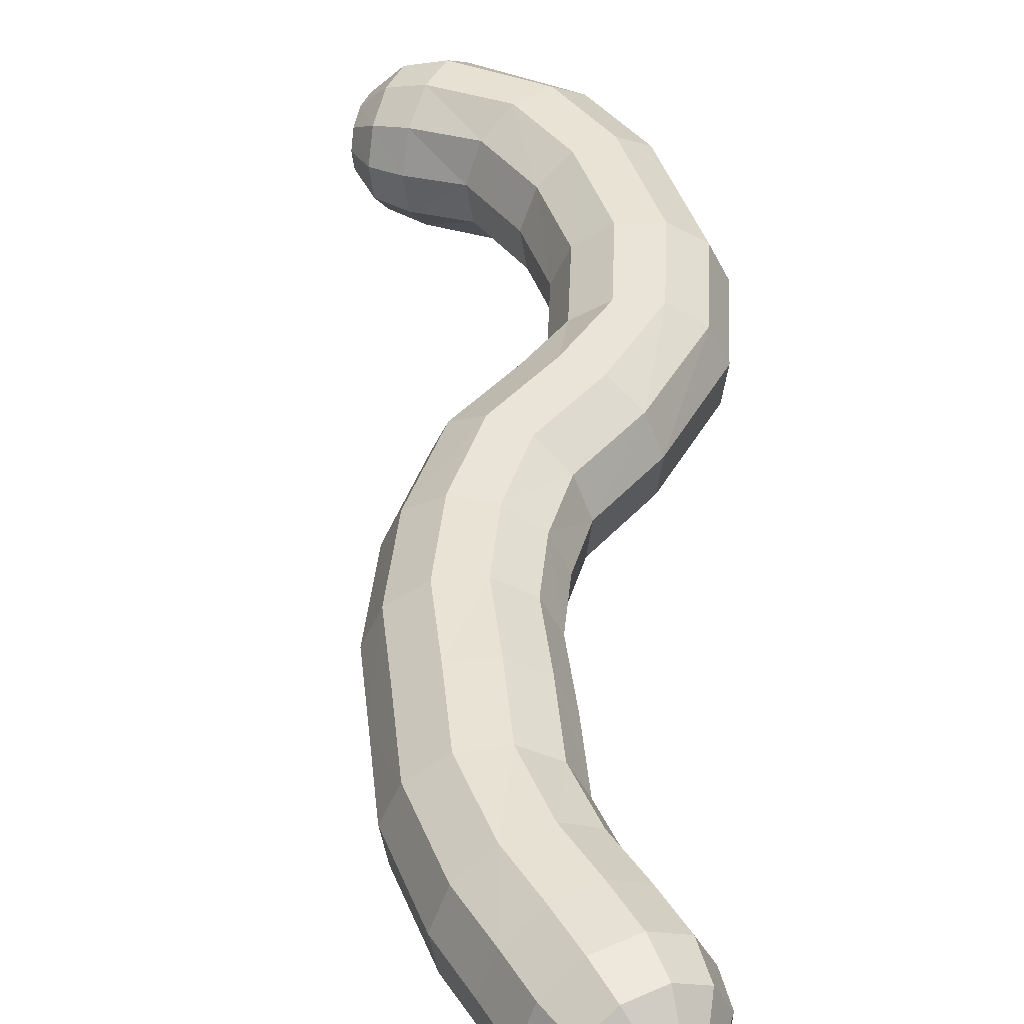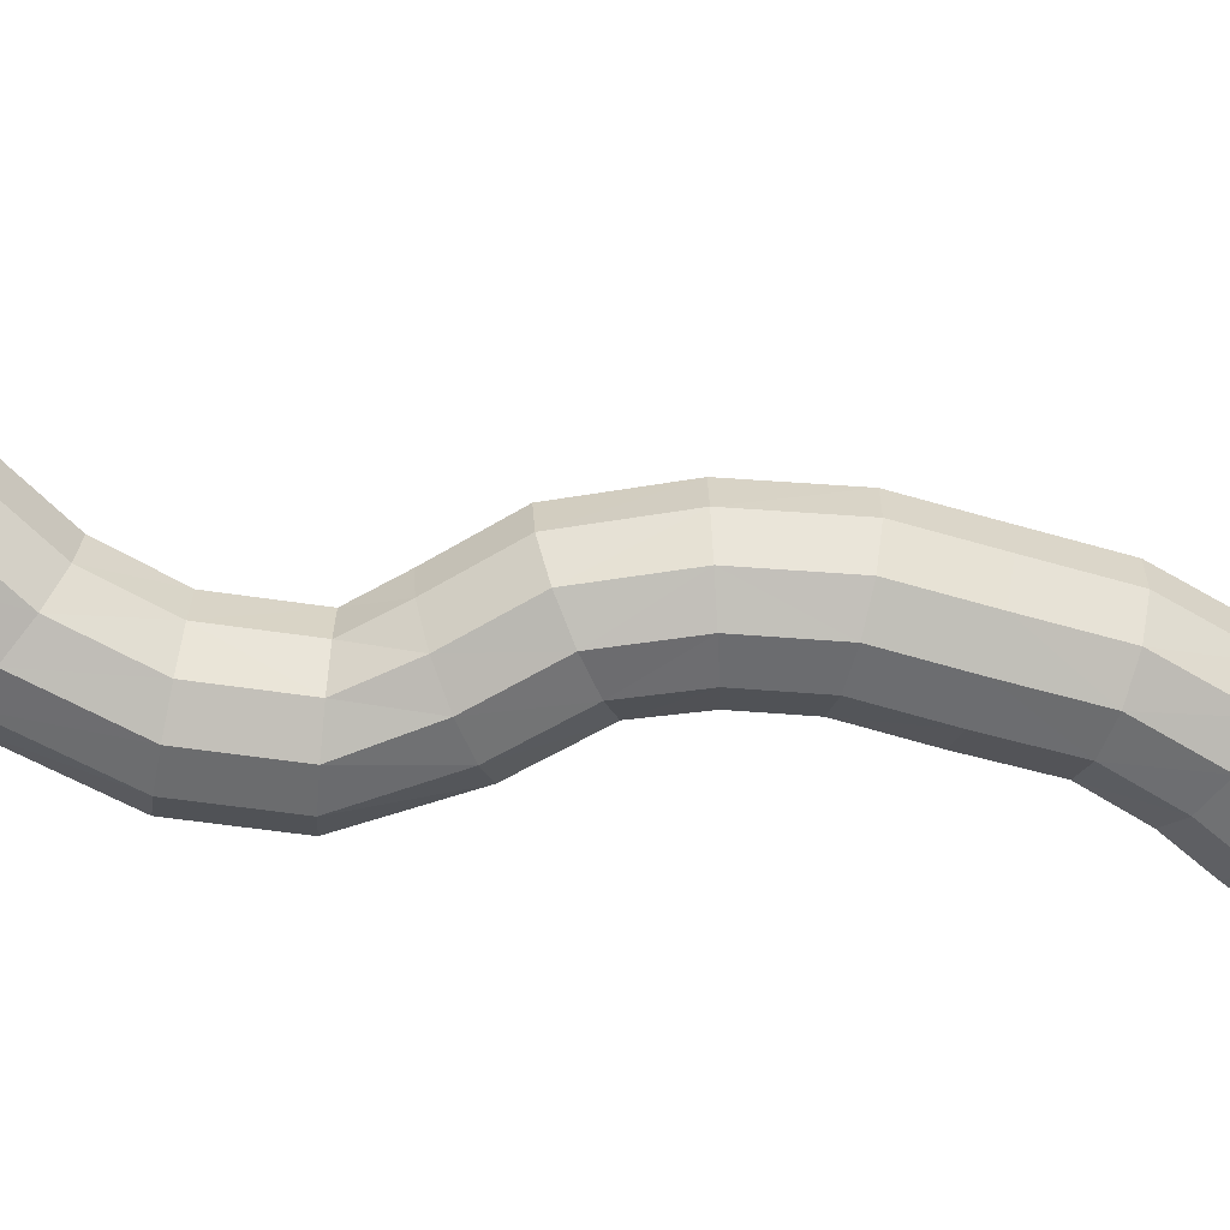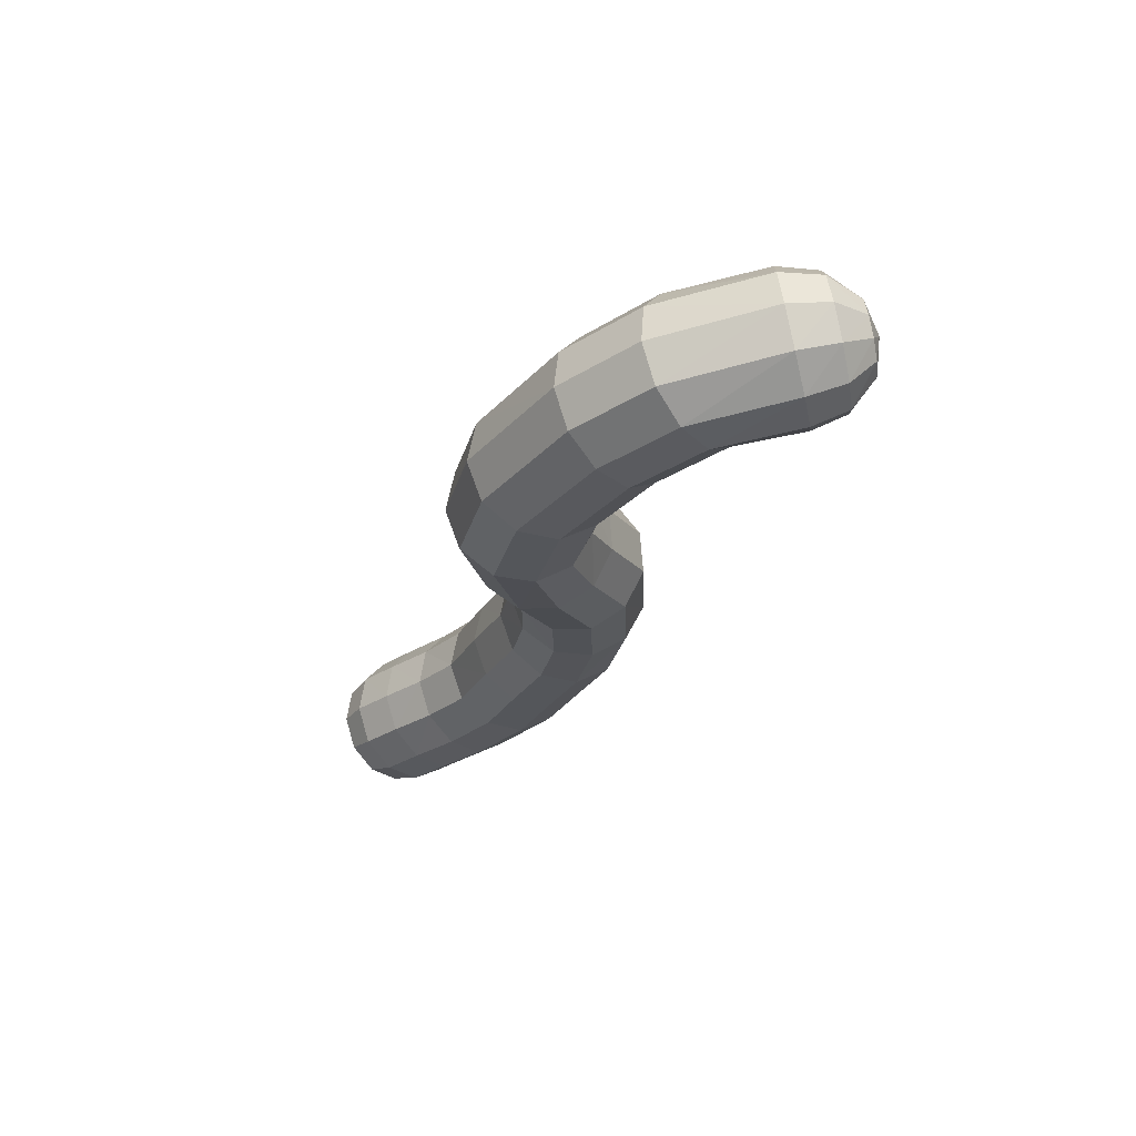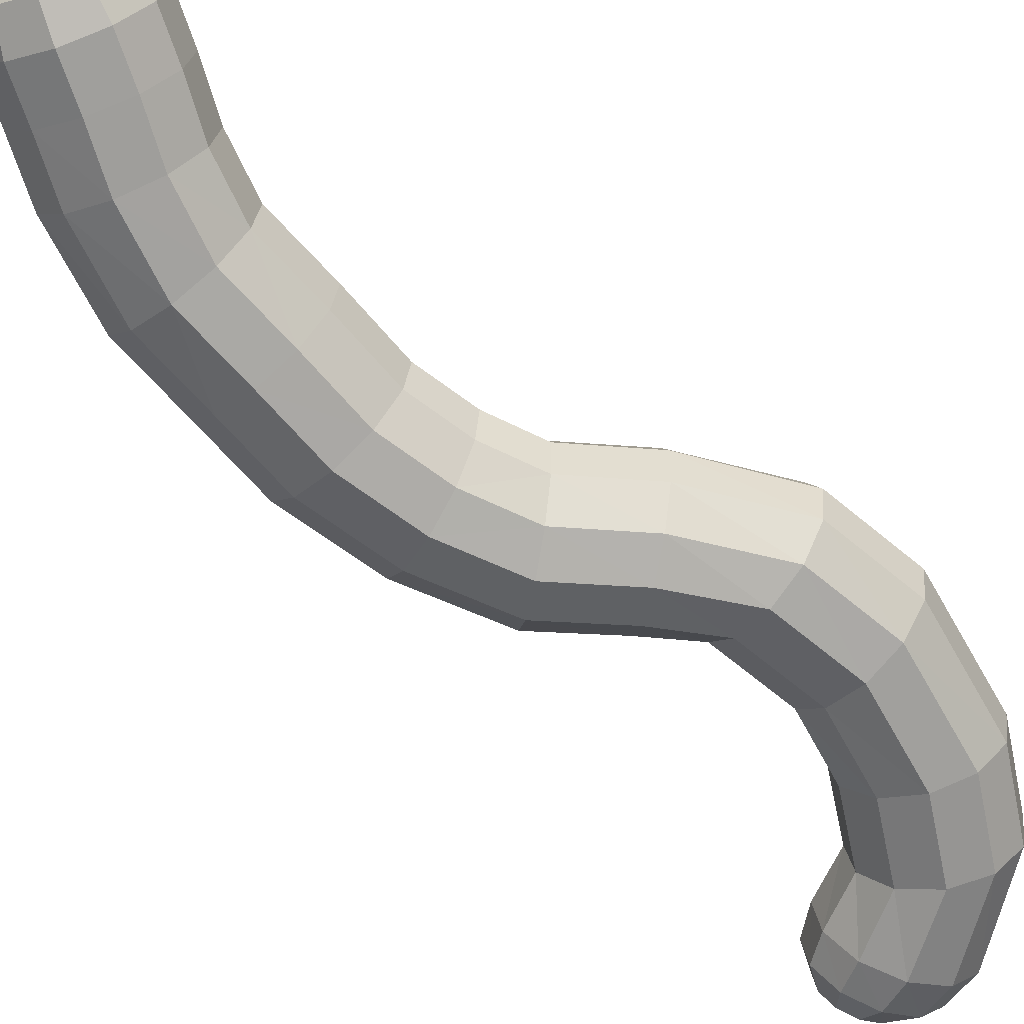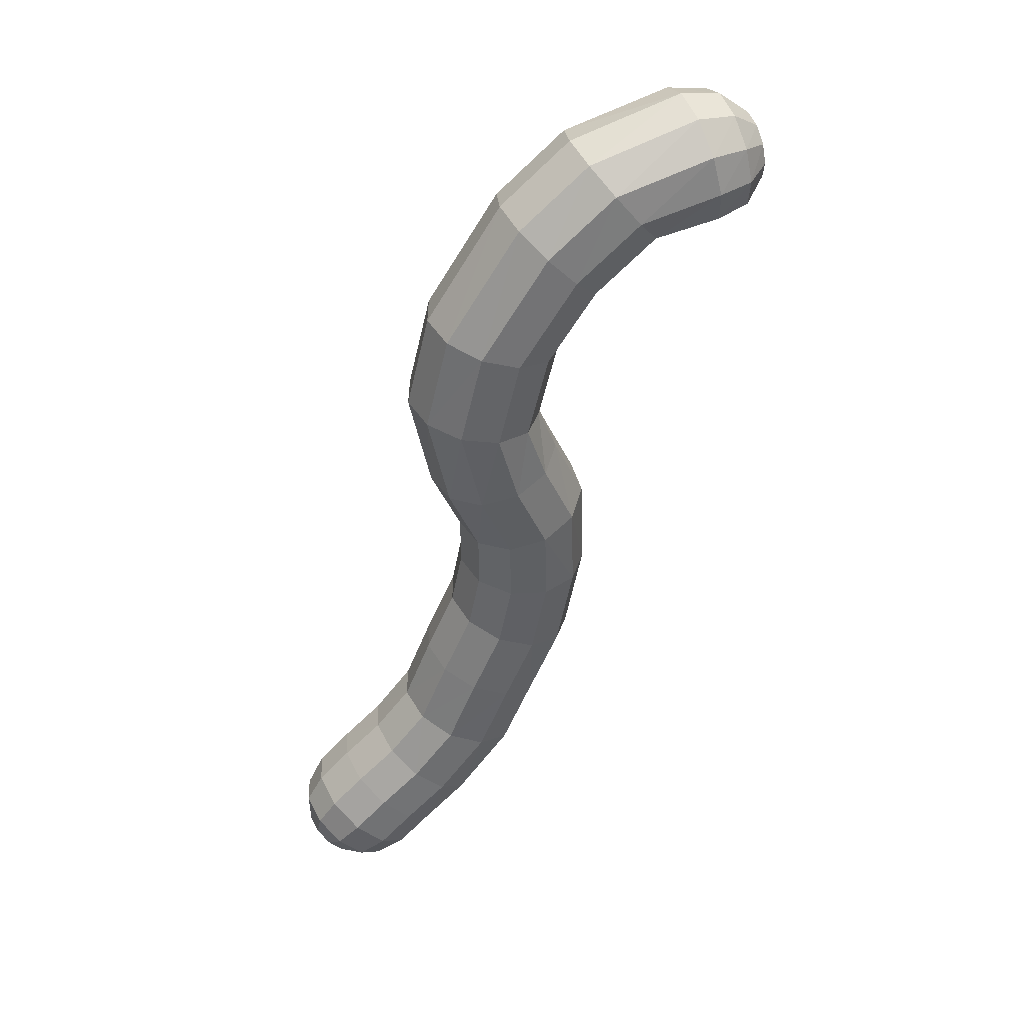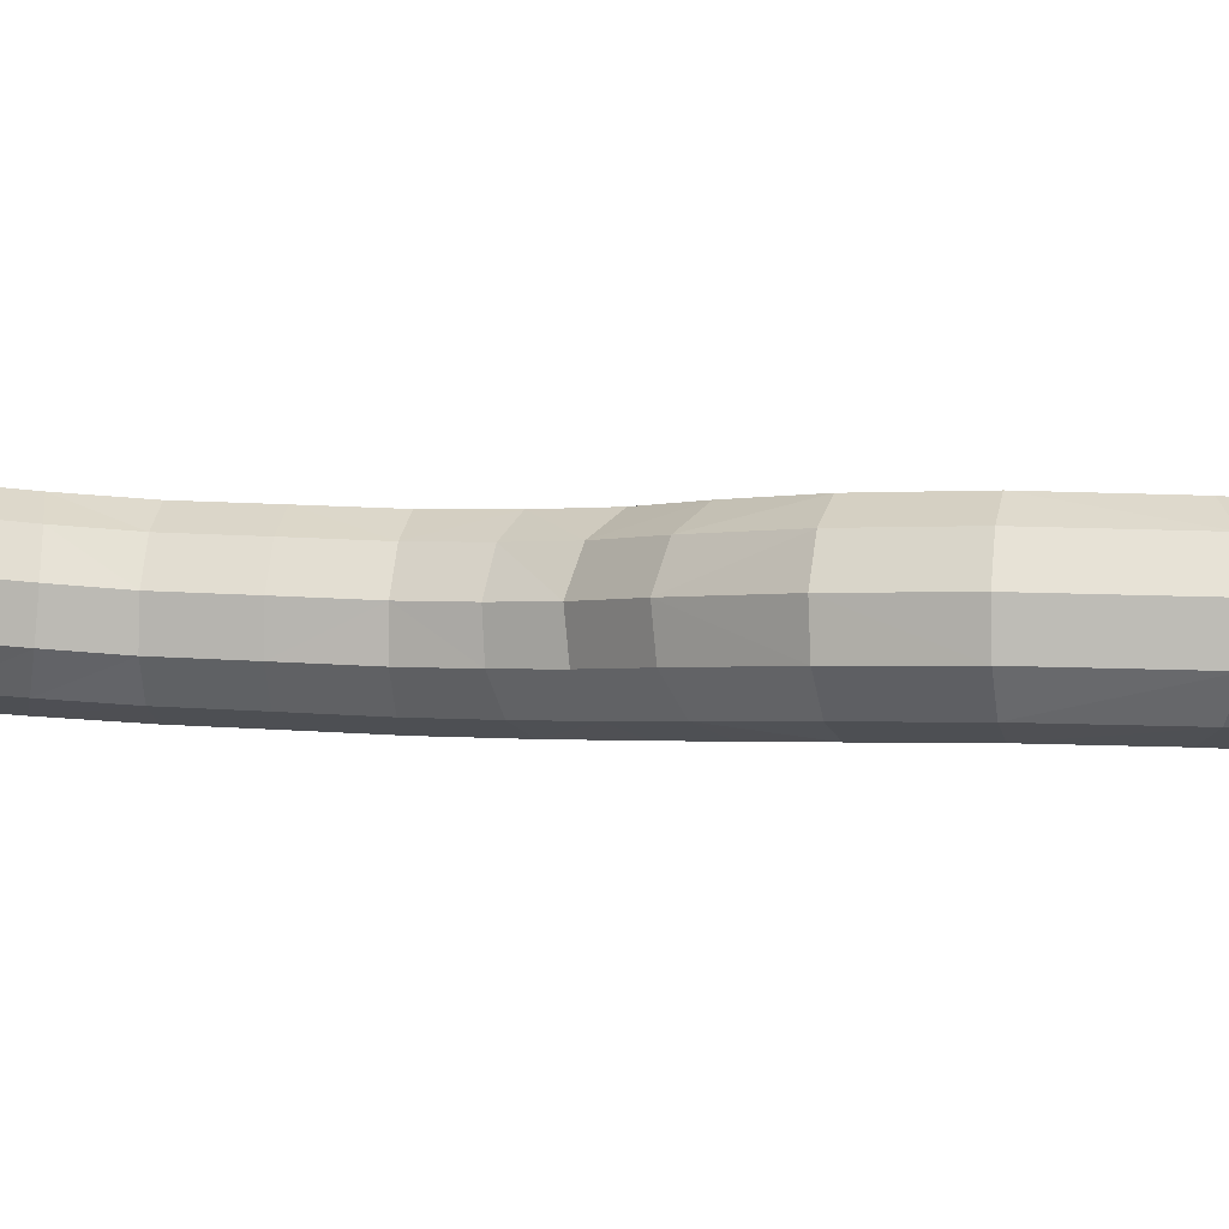
<metadata>
{"format":"obj","ext":"obj","renderer":"f3d","projection":"perspective","resolution":1024,"background":"white","views":[{"elev":43.8,"azim":16.5,"up":"+Z"},{"elev":-71.3,"azim":-83.6,"up":"+Z"},{"elev":68.7,"azim":166.8,"up":"+Y"},{"elev":-62.0,"azim":63.3,"up":"+Z"},{"elev":43.4,"azim":155.9,"up":"+Y"},{"elev":-1.2,"azim":121.4,"up":"+Z"}]}
</metadata>
<code>
o Sphere_Sphere.001
v 0.6785 -14.09 1.499
v -1.522 -10.26 1.266
v 4.423 -14.54 -0.9631
v 4.941 -15.26 -0.6953
v 5.116 -15.94 -0.0973
v -2.746 -6.005 1.134
v 1.282 -13.5 2.039
v 4.857 -14.04 -0.2078
v 5.317 -14.82 -0.04123
v 5.333 -15.69 0.2803
v -1.836 -1.638 1.137
v -0.7567 -9.912 1.818
v 4.91 -13.88 0.784
v 5.363 -14.69 0.8177
v 5.359 -15.61 0.7762
v 2.03 -12.84 2.038
v -1.869 1.929 1.144
v 4.565 -14.12 1.697
v 5.065 -14.89 1.609
v 5.187 -15.73 1.233
v -1.925 -5.952 1.69
v 2.685 -12.32 1.494
v 3.933 -14.68 2.243
v 4.517 -15.38 2.081
v 4.871 -16.01 1.506
v 4.899 -16.4 0.6707
v 0.1706 -9.523 1.829
v -4.583 4.85 1.017
v 3.212 -15.38 2.246
v 3.893 -15.99 2.084
v 4.51 -16.36 1.507
v 3.038 -12.09 0.5812
v -1.043 -1.855 1.694
v 2.634 -16 1.707
v 3.392 -16.52 1.617
v 4.221 -16.67 1.238
v 0.9651 -9.216 1.296
v 2.978 -12.24 -0.4111
v 2.38 -16.35 0.7969
v 3.172 -16.82 0.8288
v 4.094 -16.84 0.7827
v -0.9375 -5.896 1.705
v 2.532 -16.3 -0.196
v 3.303 -16.78 -0.031
v 4.17 -16.82 0.2862
v 2.523 -12.71 -1.168
v 1.375 -9.087 0.3865
v 3.041 -15.89 -0.9561
v 3.745 -16.42 -0.6892
v 4.425 -16.61 -0.09379
v -1.085 2.187 1.701
v -0.09708 -5.854 1.175
v 3.746 -15.23 -1.242
v 4.355 -15.85 -0.9369
v 4.777 -16.28 -0.2368
v 2.096 -10.91 0.469
v 0.615 -7.326 0.3012
v 0.3261 -4.405 0.2578
v 3.566 -13.68 -1.055
v 1.695 -11.05 1.379
v 1.685 0.4139 0.2843
v 4.002 -13.18 -0.2999
v 0.2029 -7.443 1.21
v 0.92 -11.39 1.914
v 4.055 -13.03 0.692
v -0.8978 5.818 0.2024
v -0.08621 -4.286 1.166
v 3.71 -13.27 1.605
v 0.01808 -11.82 1.904
v -0.598 -7.722 1.743
v 3.075 -13.82 2.15
v -5.597 7.961 -0.06176
v 1.268 0.3288 1.191
v 2.352 -14.52 2.154
v -1.534 -8.075 1.732
v -0.7246 -12.2 1.354
v 1.771 -15.14 1.615
v -1.072 -12.41 0.4366
v -0.9145 -12.39 -0.5561
v 1.516 -15.48 0.7042
v -0.8997 -4.047 1.696
v -6.624 7.763 -0.1561
v 1.668 -15.43 -0.2887
v -1.21 5.536 1.113
v -1.856 -3.763 1.681
v 2.179 -15.02 -1.049
v -2.307 -8.39 1.179
v -2.672 -8.566 0.2605
v 2.886 -14.37 -1.334
v 1.269 -9.177 -0.6092
v 0.4105 -14.41 0.5872
v -0.09052 -2.112 1.71
v 0.5632 -14.37 -0.4056
v 0.6824 -9.459 -1.376
v 0.3294 -5.842 0.2672
v 1.088 -13.98 -1.165
v -4.102 5.524 1.563
v 0.7201 -2.327 1.18
v 1.819 -13.36 -1.449
v -2.513 -8.548 -0.732
v 1.997 -11.01 -0.5263
v 0.4445 0.1591 1.72
v -7.407 7.103 -0.2826
v -5.719 7.583 0.8589
v 1.429 -11.32 -1.291
v -0.5228 -0.04129 1.703
v -0.3015 -12.14 -1.309
v -2.652 -3.525 1.124
v -3.034 -3.408 0.2032
v 0.5722 -11.74 -1.583
v 0.2067 -5.861 -0.7299
v -1.883 -10.45 0.3478
v -0.1414 2.494 1.718
v -1.724 -10.43 -0.6448
v -0.4264 -5.906 -1.5
v 1.131 -2.434 0.2717
v -1.097 -10.2 -1.397
v 0.6626 2.752 1.188
v -0.1997 -9.841 -1.669
v -2.882 -3.449 -0.7896
v 0.5073 -7.409 -0.6947
v -1.802 4.941 1.651
v -6.714 7.43 0.6419
v -7.454 6.908 0.1784
v -0.08584 -7.665 -1.461
v -2.487 4.223 1.644
v -1.881 -8.342 -1.484
v -1.327 -0.2087 1.145
v -1.713 -0.2901 0.2234
v -0.9762 -8.013 -1.755
v 1.012 -2.396 -0.7256
v -3.14 -6.039 0.2131
v -3.507 6.311 1.565
v -2.982 -6.043 -0.7796
v 0.4004 -2.228 -1.496
v 1.072 2.88 0.2807
v -2.321 -6.014 -1.529
v -2.988 6.962 1.025
v -1.369 -5.964 -1.797
v -1.558 -0.2595 -0.7691
v 0.2064 -4.365 -0.7394
v -5.889 6.783 1.418
v -6.829 6.723 1.128
v -7.508 6.495 0.4593
v -0.4075 -4.18 -1.509
v -6.053 5.814 1.437
v -2.243 -3.635 -1.539
v -3.045 3.609 1.095
v -3.301 3.294 0.1778
v -1.321 -3.908 -1.807
v 0.956 2.837 -0.7166
v -2.217 -1.531 0.2164
v -2.065 -1.567 -0.7764
v 0.3522 2.636 -1.487
v -2.708 7.27 0.1121
v -1.428 -1.735 -1.526
v -0.5092 -1.981 -1.794
v -3.173 3.378 -0.8157
v 1.565 0.3875 -0.7132
v -6.931 5.866 1.146
v -7.552 5.994 0.471
v -6.988 5.133 0.6927
v 0.9447 0.2578 -1.484
v -7.573 5.565 0.2097
v -0.9115 -0.1267 -1.517
v -6.16 4.984 0.9111
v -6.175 4.556 0.006611
v 0.02153 0.06615 -1.784
v -2.758 7.137 -0.8825
v -2.244 1.802 0.2224
v -2.091 1.846 -0.7702
v -3.12 6.606 -1.643
v -1.459 2.047 -1.519
v -0.5479 2.342 -1.786
v -6.093 4.666 -0.9892
v -0.9645 5.698 -0.7931
v -6.916 4.852 -0.9521
v -6.983 4.755 -0.08959
v -7.563 5.344 -0.2416
v -1.389 5.214 -1.557
v -7.525 5.401 -0.7397
v -2.702 3.835 -1.57
v -6.809 5.394 -1.621
v -7.472 5.718 -1.126
v -2.037 4.519 -1.847
v -4.798 4.504 0.1024
v -4.678 4.596 -0.8915
v -4.262 5.095 -1.649
v -3.681 5.845 -1.929
v -6.586 7.617 -1.013
v -5.562 7.795 -1.052
v -7.382 7.017 -0.7774
v -7.387 6.678 -1.149
v -6.613 7.037 -1.657
v -5.626 7.14 -1.797
v -7.714 6.241 -0.4042
v -5.941 5.28 -1.76
v -7.421 6.194 -1.279
v -6.696 6.209 -1.884
v -5.767 6.202 -2.061
f 54 5 55
f 26 55 5
f 54 3 4
f 26 5 10
f 4 8 9
f 4 10 5
f 26 10 15
f 8 14 9
f 10 14 15
f 26 15 20
f 13 19 14
f 15 19 20
f 26 20 25
f 18 24 19
f 20 24 25
f 26 25 31
f 23 30 24
f 25 30 31
f 29 35 30
f 30 36 31
f 26 31 36
f 36 40 41
f 8 65 13
f 29 71 74
f 26 36 41
f 34 40 35
f 40 45 41
f 39 83 43
f 39 77 80
f 26 41 45
f 40 43 44
f 43 86 48
f 44 50 45
f 53 59 3
f 3 62 8
f 26 45 50
f 44 48 49
f 18 65 68
f 49 55 50
f 23 68 71
f 34 74 77
f 26 50 55
f 48 54 49
f 48 89 53
f 200 194 195
f 198 196 193
f 199 193 194
f 195 190 191
f 193 196 192
f 194 192 190
f 192 196 103
f 190 103 82
f 191 82 72
f 103 123 82
f 82 104 72
f 103 196 124
f 124 143 123
f 123 142 104
f 124 196 144
f 144 160 143
f 143 146 142
f 144 196 161
f 161 162 160
f 160 166 146
f 161 196 164
f 164 178 162
f 59 38 62
f 68 32 22
f 74 16 7
f 62 32 65
f 83 96 86
f 80 1 91
f 71 22 16
f 89 46 59
f 77 7 1
f 80 93 83
f 86 99 89
f 91 76 78
f 7 64 69
f 16 60 64
f 22 56 60
f 99 105 46
f 1 69 76
f 96 110 99
f 38 56 32
f 91 79 93
f 46 101 38
f 93 107 96
f 110 117 119
f 69 2 76
f 76 112 78
f 79 112 114
f 56 37 60
f 107 114 117
f 64 12 69
f 60 27 64
f 56 90 47
f 105 119 94
f 101 94 90
f 114 127 117
f 37 57 63
f 90 57 47
f 94 121 90
f 119 125 94
f 27 63 70
f 112 100 114
f 12 70 75
f 2 75 87
f 117 130 119
f 112 87 88
f 130 137 139
f 63 42 70
f 87 132 88
f 57 52 63
f 88 134 100
f 70 21 75
f 127 134 137
f 121 115 111
f 75 6 87
f 125 139 115
f 57 111 95
f 52 58 67
f 42 67 81
f 134 147 137
f 132 120 134
f 115 141 111
f 139 145 115
f 6 85 108
f 21 81 85
f 137 150 139
f 132 108 109
f 111 58 95
f 58 131 116
f 150 156 157
f 108 152 109
f 141 135 131
f 67 92 81
f 120 152 153
f 147 153 156
f 58 98 67
f 85 11 108
f 81 33 85
f 145 157 135
f 153 129 140
f 156 140 165
f 11 129 152
f 98 102 92
f 33 128 11
f 131 163 159
f 135 168 163
f 92 106 33
f 116 73 98
f 157 165 168
f 116 159 61
f 73 113 102
f 159 154 151
f 163 174 154
f 168 173 174
f 128 170 129
f 129 171 140
f 165 171 173
f 106 17 128
f 102 51 106
f 61 151 136
f 61 118 73
f 171 182 173
f 113 84 122
f 51 122 126
f 154 176 151
f 174 180 154
f 118 66 84
f 173 185 174
f 170 148 149
f 151 66 136
f 170 158 171
f 17 126 148
f 122 138 133
f 185 172 180
f 182 189 185
f 149 28 186
f 176 155 66
f 149 187 158
f 84 155 138
f 180 169 176
f 158 188 182
f 148 97 28
f 126 133 97
f 187 197 188
f 133 104 142
f 186 175 187
f 172 191 169
f 189 195 172
f 28 146 166
f 138 72 104
f 188 200 189
f 97 142 146
f 186 166 167
f 169 72 155
f 162 167 166
f 164 196 179
f 167 177 175
f 179 196 181
f 178 181 177
f 175 183 197
f 181 196 184
f 177 184 183
f 197 199 200
f 184 196 198
f 183 198 199
f 54 4 5
f 54 53 3
f 4 3 8
f 4 9 10
f 8 13 14
f 10 9 14
f 13 18 19
f 15 14 19
f 18 23 24
f 20 19 24
f 23 29 30
f 25 24 30
f 29 34 35
f 30 35 36
f 36 35 40
f 8 62 65
f 29 23 71
f 34 39 40
f 40 44 45
f 39 80 83
f 39 34 77
f 40 39 43
f 43 83 86
f 44 49 50
f 53 89 59
f 3 59 62
f 44 43 48
f 18 13 65
f 49 54 55
f 23 18 68
f 34 29 74
f 48 53 54
f 48 86 89
f 200 199 194
f 199 198 193
f 195 194 190
f 194 193 192
f 190 192 103
f 191 190 82
f 103 124 123
f 82 123 104
f 124 144 143
f 123 143 142
f 144 161 160
f 143 160 146
f 161 164 162
f 160 162 166
f 164 179 178
f 59 46 38
f 68 65 32
f 74 71 16
f 62 38 32
f 83 93 96
f 80 77 1
f 71 68 22
f 89 99 46
f 77 74 7
f 80 91 93
f 86 96 99
f 91 1 76
f 7 16 64
f 16 22 60
f 22 32 56
f 99 110 105
f 1 7 69
f 96 107 110
f 38 101 56
f 91 78 79
f 46 105 101
f 93 79 107
f 110 107 117
f 69 12 2
f 76 2 112
f 79 78 112
f 56 47 37
f 107 79 114
f 64 27 12
f 60 37 27
f 56 101 90
f 105 110 119
f 101 105 94
f 114 100 127
f 37 47 57
f 90 121 57
f 94 125 121
f 119 130 125
f 27 37 63
f 112 88 100
f 12 27 70
f 2 12 75
f 117 127 130
f 112 2 87
f 130 127 137
f 63 52 42
f 87 6 132
f 57 95 52
f 88 132 134
f 70 42 21
f 127 100 134
f 121 125 115
f 75 21 6
f 125 130 139
f 57 121 111
f 52 95 58
f 42 52 67
f 134 120 147
f 132 109 120
f 115 145 141
f 139 150 145
f 6 21 85
f 21 42 81
f 137 147 150
f 132 6 108
f 111 141 58
f 58 141 131
f 150 147 156
f 108 11 152
f 141 145 135
f 67 98 92
f 120 109 152
f 147 120 153
f 58 116 98
f 85 33 11
f 81 92 33
f 145 150 157
f 153 152 129
f 156 153 140
f 11 128 129
f 98 73 102
f 33 106 128
f 131 135 163
f 135 157 168
f 92 102 106
f 116 61 73
f 157 156 165
f 116 131 159
f 73 118 113
f 159 163 154
f 163 168 174
f 168 165 173
f 128 17 170
f 129 170 171
f 165 140 171
f 106 51 17
f 102 113 51
f 61 159 151
f 61 136 118
f 171 158 182
f 113 118 84
f 51 113 122
f 154 180 176
f 174 185 180
f 118 136 66
f 173 182 185
f 170 17 148
f 151 176 66
f 170 149 158
f 17 51 126
f 122 84 138
f 185 189 172
f 182 188 189
f 149 148 28
f 176 169 155
f 149 186 187
f 84 66 155
f 180 172 169
f 158 187 188
f 148 126 97
f 126 122 133
f 187 175 197
f 133 138 104
f 186 167 175
f 172 195 191
f 189 200 195
f 28 97 146
f 138 155 72
f 188 197 200
f 97 133 142
f 186 28 166
f 169 191 72
f 162 178 167
f 167 178 177
f 178 179 181
f 175 177 183
f 177 181 184
f 197 183 199
f 183 184 198

</code>
